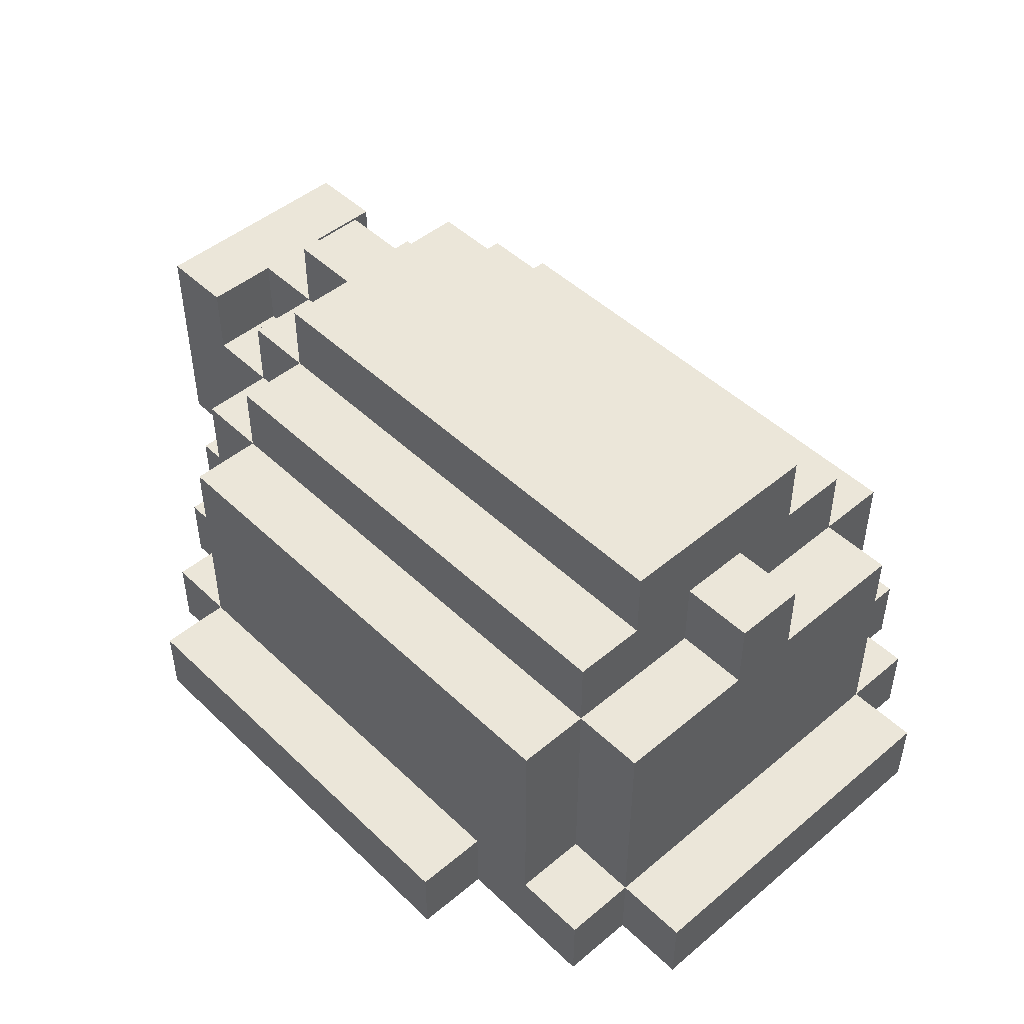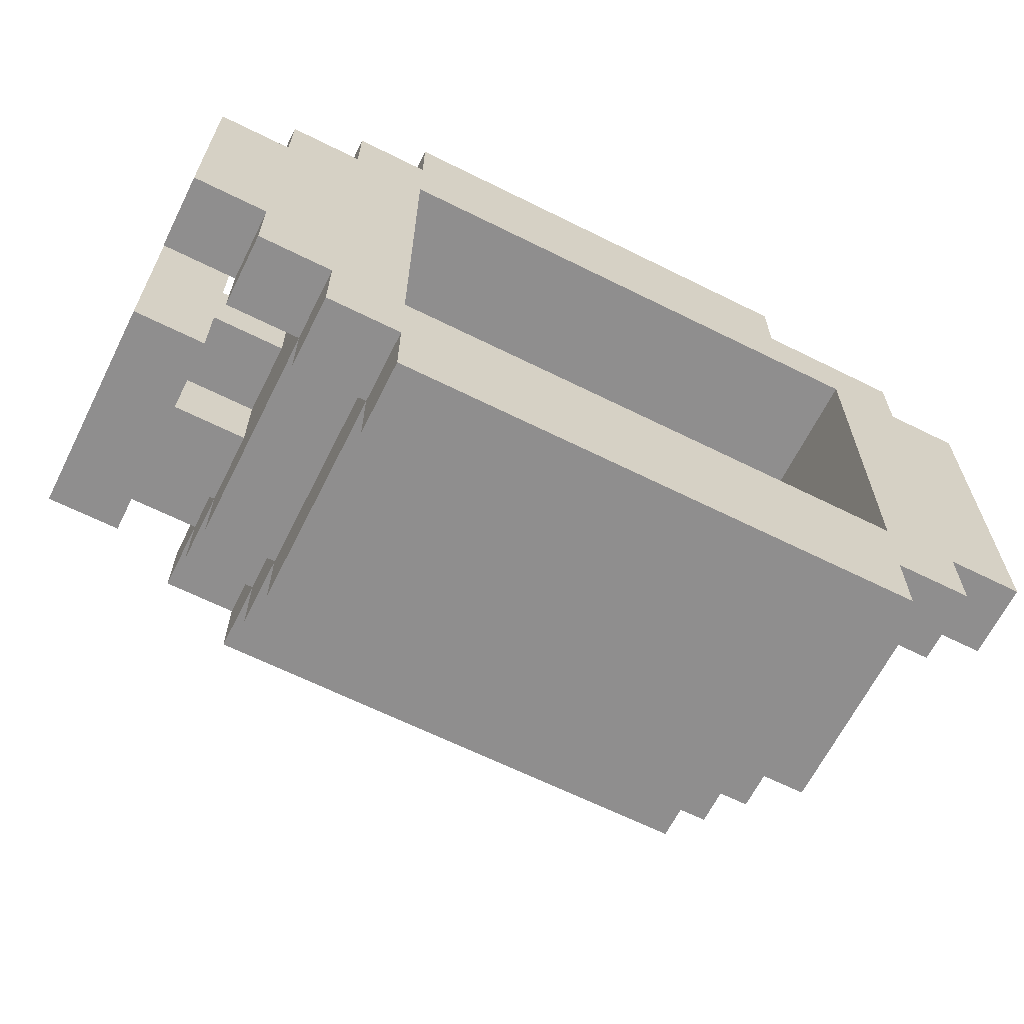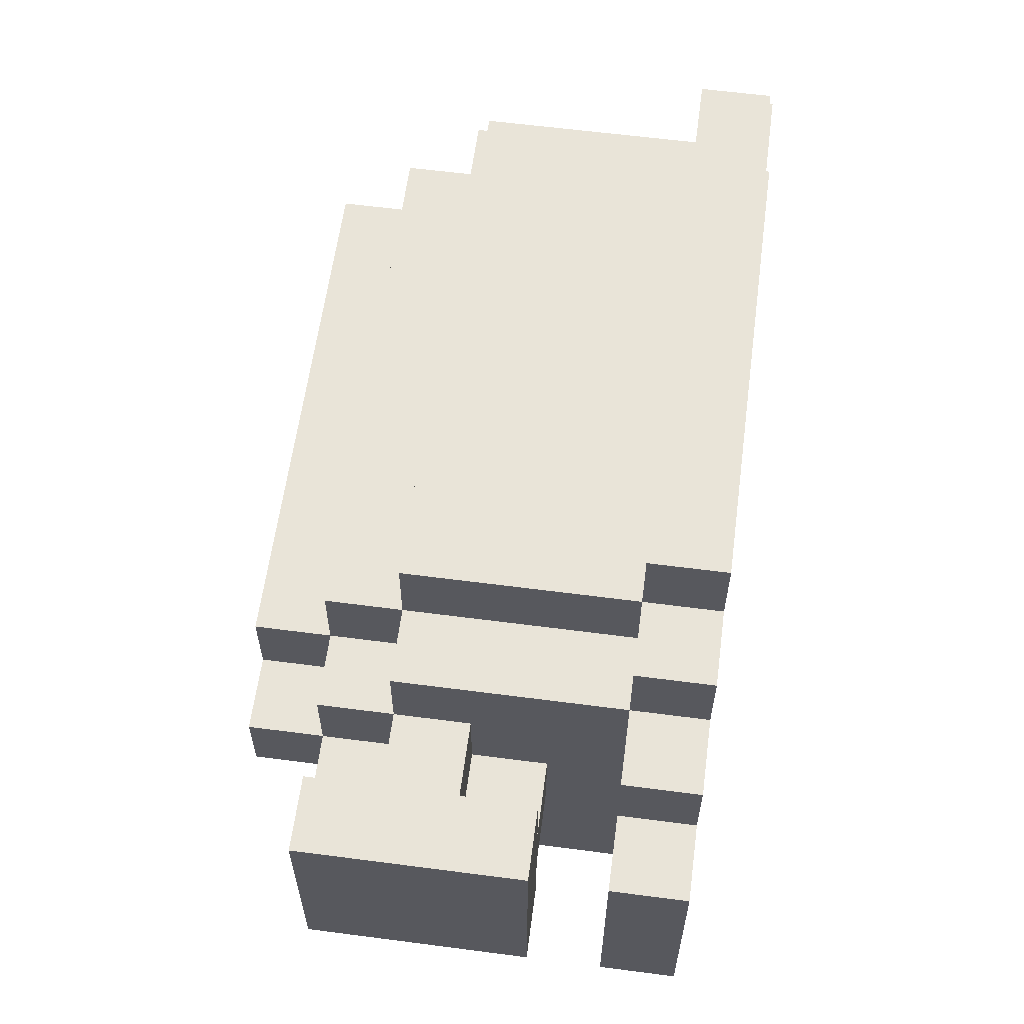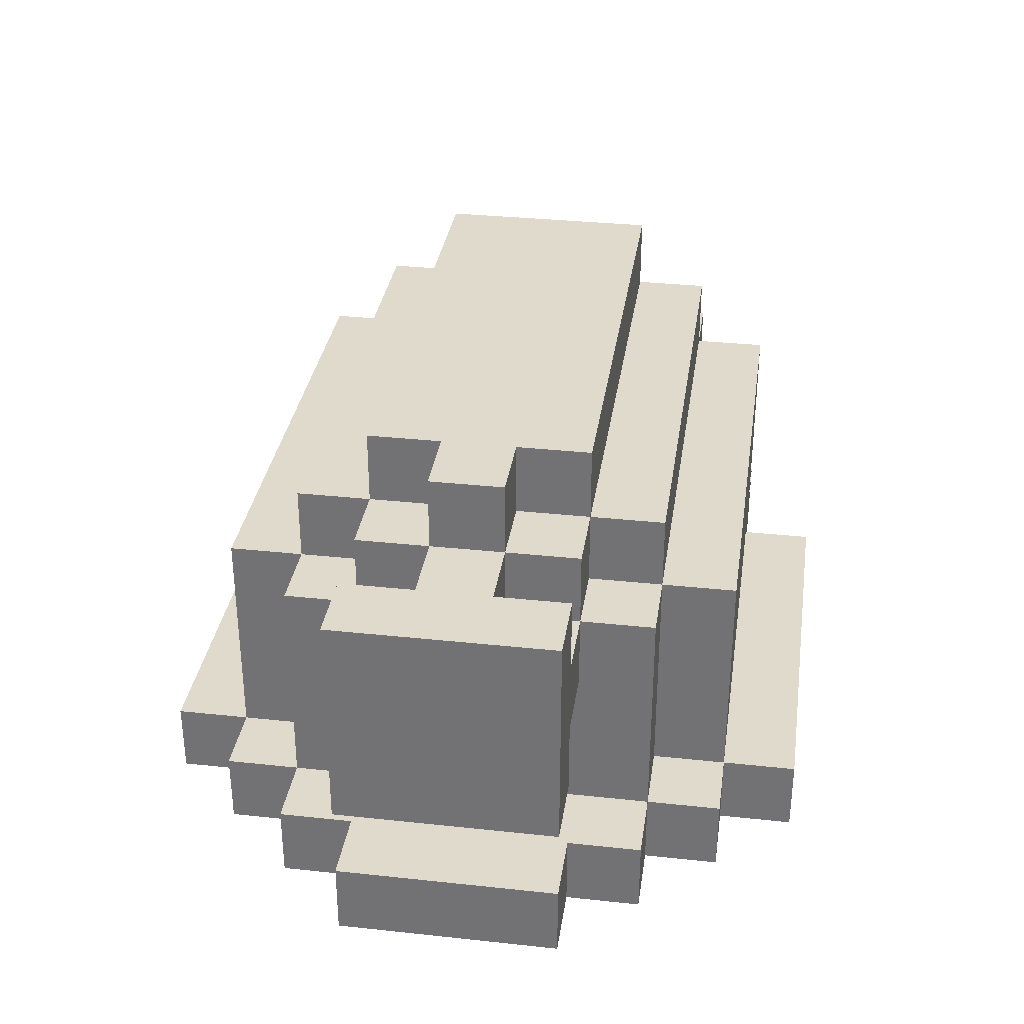
<metadata>
{"format":"obj","ext":"obj","renderer":"f3d","projection":"perspective","resolution":1024,"background":"white","views":[{"elev":47.6,"azim":46.8,"up":"+Y"},{"elev":-65.0,"azim":-26.6,"up":"+Z"},{"elev":60.5,"azim":-82.4,"up":"+Z"},{"elev":33.1,"azim":-81.6,"up":"+Y"}]}
</metadata>
<code>
o
v 6.5 0 0.2
v 6.5 0 -0.1
v 6.5 0.1 0.2
v 6.5 0.1 -0.1
v 6.5 0.2 0.2
v 6.5 0.2 -0.1
v 6.5 0.3 0.1
v 6.5 0.3 0
v 6.5 0.4 0.1
v 6.5 0.4 0
v 6.5 0.5 0.2
v 6.5 0.5 -0.1
v 6.6 0 0.3
v 6.6 0 0.2
v 6.6 0 -0.1
v 6.6 0 -0.2
v 6.6 0.1 0.3
v 6.6 0.1 0.2
v 6.6 0.1 -0.1
v 6.6 0.1 -0.2
v 6.7 0 0.4
v 6.7 0 0.3
v 6.7 0 -0.2
v 6.7 0 -0.3
v 6.7 0.1 0.4
v 6.7 0.1 0.3
v 6.7 0.1 -0.2
v 6.7 0.1 -0.3
v 6.7 0.2 0.1
v 6.7 0.2 0
v 6.7 0.3 0.2
v 6.7 0.3 0.1
v 6.7 0.3 0
v 6.7 0.3 -0.1
v 6.7 0.4 0.3
v 6.7 0.4 0.2
v 6.7 0.4 0.1
v 6.7 0.4 0
v 6.7 0.4 -0.1
v 6.7 0.4 -0.2
v 6.7 0.5 0.2
v 6.7 0.5 0.1
v 6.7 0.5 0
v 6.7 0.5 -0.1
v 6.7 0.6 0.1
v 6.7 0.6 0
v 6.8 0 0.5
v 6.8 0 0.4
v 6.8 0 -0.3
v 6.8 0 -0.4
v 6.8 0.1 0.5
v 6.8 0.1 0.4
v 6.8 0.1 0.3
v 6.8 0.1 -0.2
v 6.8 0.1 -0.3
v 6.8 0.1 -0.4
v 6.8 0.4 0.4
v 6.8 0.4 0.3
v 6.8 0.4 0.2
v 6.8 0.4 -0.1
v 6.8 0.4 -0.2
v 6.8 0.4 -0.3
v 6.8 0.5 0.3
v 6.8 0.5 0.2
v 6.8 0.5 0.1
v 6.8 0.5 0
v 6.8 0.5 -0.1
v 6.8 0.5 -0.2
v 6.8 0.6 0.2
v 6.8 0.6 0.1
v 6.8 0.6 0
v 6.8 0.6 -0.1
v 7.4 0.4 0.1
v 7.4 0.4 0
v 7.4 0.5 0.1
v 7.4 0.5 0
v 7.5 0 0.3
v 7.5 0 -0.2
v 7.5 0.1 0.3
v 7.5 0.1 -0.2
v 7.5 0.4 0.3
v 7.5 0.4 -0.2
v 6.6 0.2 0.2
v 6.6 0.2 0.1
v 6.6 0.2 0
v 6.6 0.2 -0.1
v 6.6 0.3 0.2
v 6.6 0.3 0.1
v 6.6 0.3 0
v 6.6 0.3 -0.1
v 6.6 0.4 0.2
v 6.6 0.4 0.1
v 6.6 0.4 0
v 6.6 0.4 -0.1
v 6.6 0.5 0.2
v 6.6 0.5 0.1
v 6.6 0.5 0
v 6.6 0.5 -0.1
v 6.8 0 0.3
v 6.8 0 0.1
v 6.8 0 0
v 6.8 0 -0.2
v 6.8 0.1 0.3
v 6.8 0.1 0.1
v 6.8 0.1 0
v 6.8 0.1 -0.2
v 6.8 0.3 0.2
v 6.8 0.3 0.1
v 6.8 0.3 0
v 6.8 0.3 -0.1
v 6.8 0.4 0.3
v 6.8 0.4 0.2
v 6.8 0.4 0.1
v 6.8 0.4 0
v 6.8 0.4 -0.1
v 6.8 0.4 -0.2
v 6.8 0.5 0.1
v 6.8 0.5 0
v 7.4 0 0.5
v 7.4 0 0.4
v 7.4 0.1 0.5
v 7.4 0.1 0.4
v 7.5 0 -0.3
v 7.5 0 -0.4
v 7.5 0.1 0.4
v 7.5 0.1 0.3
v 7.5 0.1 -0.2
v 7.5 0.1 -0.3
v 7.5 0.1 -0.4
v 7.5 0.4 0.4
v 7.5 0.4 0.3
v 7.5 0.4 0.1
v 7.5 0.4 0
v 7.5 0.4 -0.2
v 7.5 0.4 -0.3
v 7.5 0.5 0.3
v 7.5 0.5 0.2
v 7.5 0.5 0.1
v 7.5 0.5 0
v 7.5 0.5 -0.1
v 7.5 0.5 -0.2
v 7.5 0.6 0.2
v 7.5 0.6 -0.1
v 7.6 0 0.4
v 7.6 0 0.3
v 7.6 0 -0.2
v 7.6 0 -0.3
v 7.6 0.1 0.4
v 7.6 0.1 0.3
v 7.6 0.1 -0.2
v 7.6 0.1 -0.3
v 7.6 0.4 0.3
v 7.6 0.4 0.1
v 7.6 0.4 0
v 7.6 0.4 -0.2
v 7.6 0.5 0.1
v 7.6 0.5 0
v 7.7 0 0.3
v 7.7 0 -0.2
v 7.7 0.1 0.3
v 7.7 0.1 -0.2
v 6.8 0 0.5
v 6.8 0.1 0.5
v 7.4 0 0.5
v 7.4 0.1 0.5
v 6.7 0 0.4
v 6.7 0.1 0.4
v 6.8 0 0.4
v 6.8 0.1 0.4
v 6.8 0.4 0.4
v 7.4 0 0.4
v 7.4 0.1 0.4
v 7.5 0.1 0.4
v 7.5 0.4 0.4
v 7.6 0 0.4
v 7.6 0.1 0.4
v 6.6 0 0.3
v 6.6 0.1 0.3
v 6.7 0 0.3
v 6.7 0.1 0.3
v 6.7 0.4 0.3
v 6.8 0.1 0.3
v 6.8 0.4 0.3
v 6.8 0.5 0.3
v 7.5 0.1 0.3
v 7.5 0.4 0.3
v 7.5 0.5 0.3
v 7.6 0 0.3
v 7.6 0.1 0.3
v 7.6 0.4 0.3
v 7.7 0 0.3
v 7.7 0.1 0.3
v 6.5 0 0.2
v 6.5 0.1 0.2
v 6.5 0.2 0.2
v 6.5 0.5 0.2
v 6.6 0 0.2
v 6.6 0.1 0.2
v 6.6 0.2 0.2
v 6.6 0.3 0.2
v 6.6 0.4 0.2
v 6.6 0.5 0.2
v 6.7 0.3 0.2
v 6.7 0.4 0.2
v 6.7 0.5 0.2
v 6.8 0.4 0.2
v 6.8 0.5 0.2
v 6.8 0.6 0.2
v 7.5 0.5 0.2
v 7.5 0.6 0.2
v 6.6 0.2 0.1
v 6.6 0.3 0.1
v 6.6 0.4 0.1
v 6.6 0.5 0.1
v 6.7 0.2 0.1
v 6.7 0.3 0.1
v 6.7 0.4 0.1
v 6.7 0.5 0.1
v 6.7 0.6 0.1
v 6.8 0.5 0.1
v 6.8 0.6 0.1
v 7.5 0.4 0.1
v 7.5 0.5 0.1
v 7.6 0.4 0.1
v 7.6 0.5 0.1
v 6.8 0.4 0
v 6.8 0.5 0
v 7.4 0.4 0
v 7.4 0.5 0
v 6.8 0 -0.2
v 6.8 0.1 -0.2
v 6.8 0.4 -0.2
v 7.5 0 -0.2
v 7.5 0.1 -0.2
v 7.5 0.4 -0.2
v 6.8 0 0.3
v 6.8 0.1 0.3
v 6.8 0.4 0.3
v 7.4 0 0.3
v 7.4 0.1 0.3
v 7.5 0 0.3
v 7.5 0.1 0.3
v 7.5 0.4 0.3
v 6.8 0.4 0.1
v 6.8 0.5 0.1
v 7.4 0.4 0.1
v 7.4 0.5 0.1
v 6.6 0.2 0
v 6.6 0.3 0
v 6.6 0.4 0
v 6.6 0.5 0
v 6.7 0.2 0
v 6.7 0.3 0
v 6.7 0.4 0
v 6.7 0.5 0
v 6.7 0.6 0
v 6.8 0.5 0
v 6.8 0.6 0
v 7.5 0.4 0
v 7.5 0.5 0
v 7.6 0.4 0
v 7.6 0.5 0
v 6.5 0 -0.1
v 6.5 0.1 -0.1
v 6.5 0.2 -0.1
v 6.5 0.5 -0.1
v 6.6 0 -0.1
v 6.6 0.1 -0.1
v 6.6 0.2 -0.1
v 6.6 0.3 -0.1
v 6.6 0.4 -0.1
v 6.6 0.5 -0.1
v 6.7 0.3 -0.1
v 6.7 0.4 -0.1
v 6.7 0.5 -0.1
v 6.8 0.4 -0.1
v 6.8 0.5 -0.1
v 6.8 0.6 -0.1
v 7.5 0.5 -0.1
v 7.5 0.6 -0.1
v 6.6 0 -0.2
v 6.6 0.1 -0.2
v 6.7 0 -0.2
v 6.7 0.1 -0.2
v 6.7 0.4 -0.2
v 6.8 0.1 -0.2
v 6.8 0.4 -0.2
v 6.8 0.5 -0.2
v 7.5 0.1 -0.2
v 7.5 0.4 -0.2
v 7.5 0.5 -0.2
v 7.6 0 -0.2
v 7.6 0.1 -0.2
v 7.6 0.4 -0.2
v 7.7 0 -0.2
v 7.7 0.1 -0.2
v 6.7 0 -0.3
v 6.7 0.1 -0.3
v 6.8 0 -0.3
v 6.8 0.1 -0.3
v 6.8 0.4 -0.3
v 7.5 0 -0.3
v 7.5 0.1 -0.3
v 7.5 0.4 -0.3
v 7.6 0 -0.3
v 7.6 0.1 -0.3
v 6.8 0 -0.4
v 6.8 0.1 -0.4
v 7.5 0 -0.4
v 7.5 0.1 -0.4
v 6.8 0 0.5
v 7.4 0 0.5
v 6.7 0 0.4
v 6.8 0 0.4
v 7.4 0 0.4
v 7.6 0 0.4
v 6.6 0 0.3
v 6.7 0 0.3
v 6.8 0 0.3
v 7.4 0 0.3
v 7.5 0 0.3
v 7.6 0 0.3
v 7.7 0 0.3
v 6.5 0 0.2
v 6.6 0 0.2
v 6.7 0 0.1
v 6.8 0 0.1
v 6.7 0 0
v 6.8 0 0
v 6.5 0 -0.1
v 6.6 0 -0.1
v 6.6 0 -0.2
v 6.7 0 -0.2
v 6.8 0 -0.2
v 7.5 0 -0.2
v 7.6 0 -0.2
v 7.7 0 -0.2
v 6.7 0 -0.3
v 6.8 0 -0.3
v 7.5 0 -0.3
v 7.6 0 -0.3
v 6.8 0 -0.4
v 7.5 0 -0.4
v 6.5 0.2 0.2
v 6.6 0.2 0.2
v 6.6 0.2 0.1
v 6.7 0.2 0.1
v 6.6 0.2 0
v 6.7 0.2 0
v 6.5 0.2 -0.1
v 6.6 0.2 -0.1
v 6.6 0.3 0.2
v 6.7 0.3 0.2
v 6.6 0.3 0.1
v 6.7 0.3 0.1
v 6.6 0.3 0
v 6.7 0.3 0
v 6.6 0.3 -0.1
v 6.7 0.3 -0.1
v 6.8 0.4 0.3
v 7.5 0.4 0.3
v 6.8 0.4 0.2
v 6.8 0.4 0.1
v 7.4 0.4 0.1
v 6.8 0.4 0
v 7.4 0.4 0
v 6.8 0.4 -0.1
v 6.8 0.4 -0.2
v 7.5 0.4 -0.2
v 6.8 0.5 0.1
v 7.4 0.5 0.1
v 6.8 0.5 0
v 7.4 0.5 0
v 6.8 0.1 0.5
v 7.4 0.1 0.5
v 6.7 0.1 0.4
v 6.8 0.1 0.4
v 7.4 0.1 0.4
v 7.5 0.1 0.4
v 7.6 0.1 0.4
v 6.6 0.1 0.3
v 6.7 0.1 0.3
v 6.8 0.1 0.3
v 7.5 0.1 0.3
v 7.6 0.1 0.3
v 7.7 0.1 0.3
v 6.5 0.1 0.2
v 6.6 0.1 0.2
v 6.5 0.1 -0.1
v 6.6 0.1 -0.1
v 6.6 0.1 -0.2
v 6.7 0.1 -0.2
v 6.8 0.1 -0.2
v 7.5 0.1 -0.2
v 7.6 0.1 -0.2
v 7.7 0.1 -0.2
v 6.7 0.1 -0.3
v 6.8 0.1 -0.3
v 7.5 0.1 -0.3
v 7.6 0.1 -0.3
v 6.8 0.1 -0.4
v 7.5 0.1 -0.4
v 6.8 0.4 0.4
v 7.5 0.4 0.4
v 6.7 0.4 0.3
v 6.8 0.4 0.3
v 7.5 0.4 0.3
v 7.6 0.4 0.3
v 6.6 0.4 0.2
v 6.7 0.4 0.2
v 6.8 0.4 0.2
v 6.6 0.4 0.1
v 6.7 0.4 0.1
v 7.5 0.4 0.1
v 7.6 0.4 0.1
v 6.6 0.4 0
v 6.7 0.4 0
v 7.5 0.4 0
v 7.6 0.4 0
v 6.6 0.4 -0.1
v 6.7 0.4 -0.1
v 6.8 0.4 -0.1
v 6.7 0.4 -0.2
v 6.8 0.4 -0.2
v 7.5 0.4 -0.2
v 7.6 0.4 -0.2
v 6.8 0.4 -0.3
v 7.5 0.4 -0.3
v 6.8 0.5 0.3
v 7.5 0.5 0.3
v 6.5 0.5 0.2
v 6.6 0.5 0.2
v 6.7 0.5 0.2
v 6.8 0.5 0.2
v 7.5 0.5 0.2
v 6.6 0.5 0.1
v 6.7 0.5 0.1
v 6.8 0.5 0.1
v 7.5 0.5 0.1
v 7.6 0.5 0.1
v 6.6 0.5 0
v 6.7 0.5 0
v 6.8 0.5 0
v 7.5 0.5 0
v 7.6 0.5 0
v 6.5 0.5 -0.1
v 6.6 0.5 -0.1
v 6.7 0.5 -0.1
v 6.8 0.5 -0.1
v 7.5 0.5 -0.1
v 6.8 0.5 -0.2
v 7.5 0.5 -0.2
v 6.8 0.6 0.2
v 7.5 0.6 0.2
v 6.7 0.6 0.1
v 6.8 0.6 0.1
v 6.7 0.6 0
v 6.8 0.6 0
v 6.8 0.6 -0.1
v 7.5 0.6 -0.1
f 3 2 1
f 4 2 3
f 7 6 5
f 8 6 7
f 9 7 5
f 9 8 7
f 10 6 8
f 10 8 9
f 11 9 5
f 11 10 9
f 12 6 10
f 12 10 11
f 17 14 13
f 18 14 17
f 19 16 15
f 20 16 19
f 25 22 21
f 26 22 25
f 27 24 23
f 28 24 27
f 29 27 26
f 30 27 29
f 31 29 26
f 32 29 31
f 33 27 30
f 34 27 33
f 35 31 26
f 36 31 35
f 39 27 34
f 40 27 39
f 41 37 36
f 42 37 41
f 43 39 38
f 44 39 43
f 45 43 42
f 46 43 45
f 51 48 47
f 52 48 51
f 55 50 49
f 56 50 55
f 57 53 52
f 58 53 57
f 61 55 54
f 62 55 61
f 63 59 58
f 64 59 63
f 67 61 60
f 68 61 67
f 69 65 64
f 70 65 69
f 71 67 66
f 72 67 71
f 75 74 73
f 76 74 75
f 79 78 77
f 80 78 79
f 81 80 79
f 82 80 81
f 83 84 87
f 87 84 88
f 85 86 89
f 89 86 90
f 91 92 95
f 95 92 96
f 93 94 97
f 97 94 98
f 99 100 103
f 100 101 104
f 103 100 104
f 101 102 105
f 104 101 105
f 105 102 106
f 103 104 107
f 104 105 107
f 105 106 107
f 107 106 108
f 108 106 109
f 109 106 110
f 103 107 111
f 107 108 112
f 111 107 112
f 108 109 113
f 112 108 113
f 109 110 114
f 113 109 114
f 110 106 115
f 114 110 115
f 115 106 116
f 113 114 117
f 117 114 118
f 119 120 121
f 121 120 122
f 123 124 128
f 128 124 129
f 125 126 130
f 130 126 131
f 127 128 134
f 134 128 135
f 131 132 136
f 136 132 137
f 137 132 138
f 133 134 139
f 139 134 140
f 140 134 141
f 137 138 142
f 139 140 142
f 138 139 142
f 142 140 143
f 144 145 148
f 148 145 149
f 146 147 150
f 150 147 151
f 149 150 152
f 152 150 153
f 153 150 154
f 154 150 155
f 153 154 156
f 156 154 157
f 158 159 160
f 160 159 161
f 164 163 162
f 165 163 164
f 168 167 166
f 169 167 168
f 172 170 169
f 173 170 172
f 173 172 171
f 174 170 173
f 175 173 171
f 176 173 175
f 179 178 177
f 180 178 179
f 182 181 180
f 183 181 182
f 186 184 183
f 187 184 186
f 189 186 185
f 190 186 189
f 191 189 188
f 192 189 191
f 197 194 193
f 198 194 197
f 199 196 195
f 200 196 199
f 201 196 200
f 202 196 201
f 203 201 200
f 204 201 203
f 206 205 204
f 207 205 206
f 209 208 207
f 210 208 209
f 215 212 211
f 216 212 215
f 217 214 213
f 218 214 217
f 220 219 218
f 221 219 220
f 224 223 222
f 225 223 224
f 228 227 226
f 229 227 228
f 233 231 230
f 234 232 231
f 234 231 233
f 235 232 234
f 236 237 239
f 237 238 240
f 239 237 240
f 239 240 241
f 240 238 242
f 241 240 242
f 242 238 243
f 244 245 246
f 246 245 247
f 248 249 252
f 252 249 253
f 250 251 254
f 254 251 255
f 255 256 257
f 257 256 258
f 259 260 261
f 261 260 262
f 263 264 267
f 267 264 268
f 265 266 269
f 269 266 270
f 270 266 271
f 271 266 272
f 270 271 273
f 273 271 274
f 274 275 276
f 276 275 277
f 277 278 279
f 279 278 280
f 281 282 283
f 283 282 284
f 284 285 286
f 286 285 287
f 287 288 290
f 290 288 291
f 289 290 293
f 293 290 294
f 292 293 295
f 295 293 296
f 297 298 299
f 299 298 300
f 300 301 303
f 303 301 304
f 302 303 305
f 305 303 306
f 307 308 309
f 309 308 310
f 314 312 311
f 315 312 314
f 318 314 313
f 319 315 314
f 319 314 318
f 320 316 315
f 320 315 319
f 321 316 320
f 322 316 321
f 325 318 317
f 326 319 318
f 326 325 324
f 326 318 325
f 327 319 326
f 328 326 324
f 328 327 326
f 329 327 328
f 330 328 324
f 331 328 330
f 332 328 331
f 333 329 328
f 333 328 332
f 334 329 333
f 335 322 321
f 336 323 322
f 336 322 335
f 337 323 336
f 338 334 333
f 339 335 334
f 339 334 338
f 340 336 335
f 340 335 339
f 341 336 340
f 342 340 339
f 343 340 342
f 346 345 344
f 348 346 344
f 348 347 346
f 349 347 348
f 350 348 344
f 351 348 350
f 354 353 352
f 355 353 354
f 358 357 356
f 359 357 358
f 362 361 360
f 363 361 362
f 364 361 363
f 366 361 364
f 367 366 365
f 368 366 367
f 369 361 366
f 369 366 368
f 372 371 370
f 373 371 372
f 374 375 377
f 377 375 378
f 376 377 382
f 382 377 383
f 379 380 384
f 384 380 385
f 381 382 388
f 387 388 389
f 388 382 390
f 389 388 390
f 390 382 391
f 391 382 392
f 385 386 395
f 395 386 396
f 392 393 397
f 397 393 398
f 394 395 399
f 399 395 400
f 398 399 401
f 401 399 402
f 403 404 406
f 406 404 407
f 405 406 410
f 410 406 411
f 409 410 412
f 412 410 413
f 407 408 414
f 414 408 415
f 416 417 420
f 420 417 421
f 421 422 423
f 423 422 424
f 418 419 425
f 425 419 426
f 424 425 427
f 427 425 428
f 429 430 434
f 434 430 435
f 431 432 436
f 433 434 437
f 437 434 438
f 431 436 441
f 436 437 441
f 441 437 442
f 439 440 444
f 444 440 445
f 431 441 446
f 446 441 447
f 442 443 448
f 448 443 449
f 449 450 451
f 451 450 452
f 453 454 456
f 455 456 457
f 456 454 458
f 457 456 458
f 458 454 459
f 459 454 460

</code>
